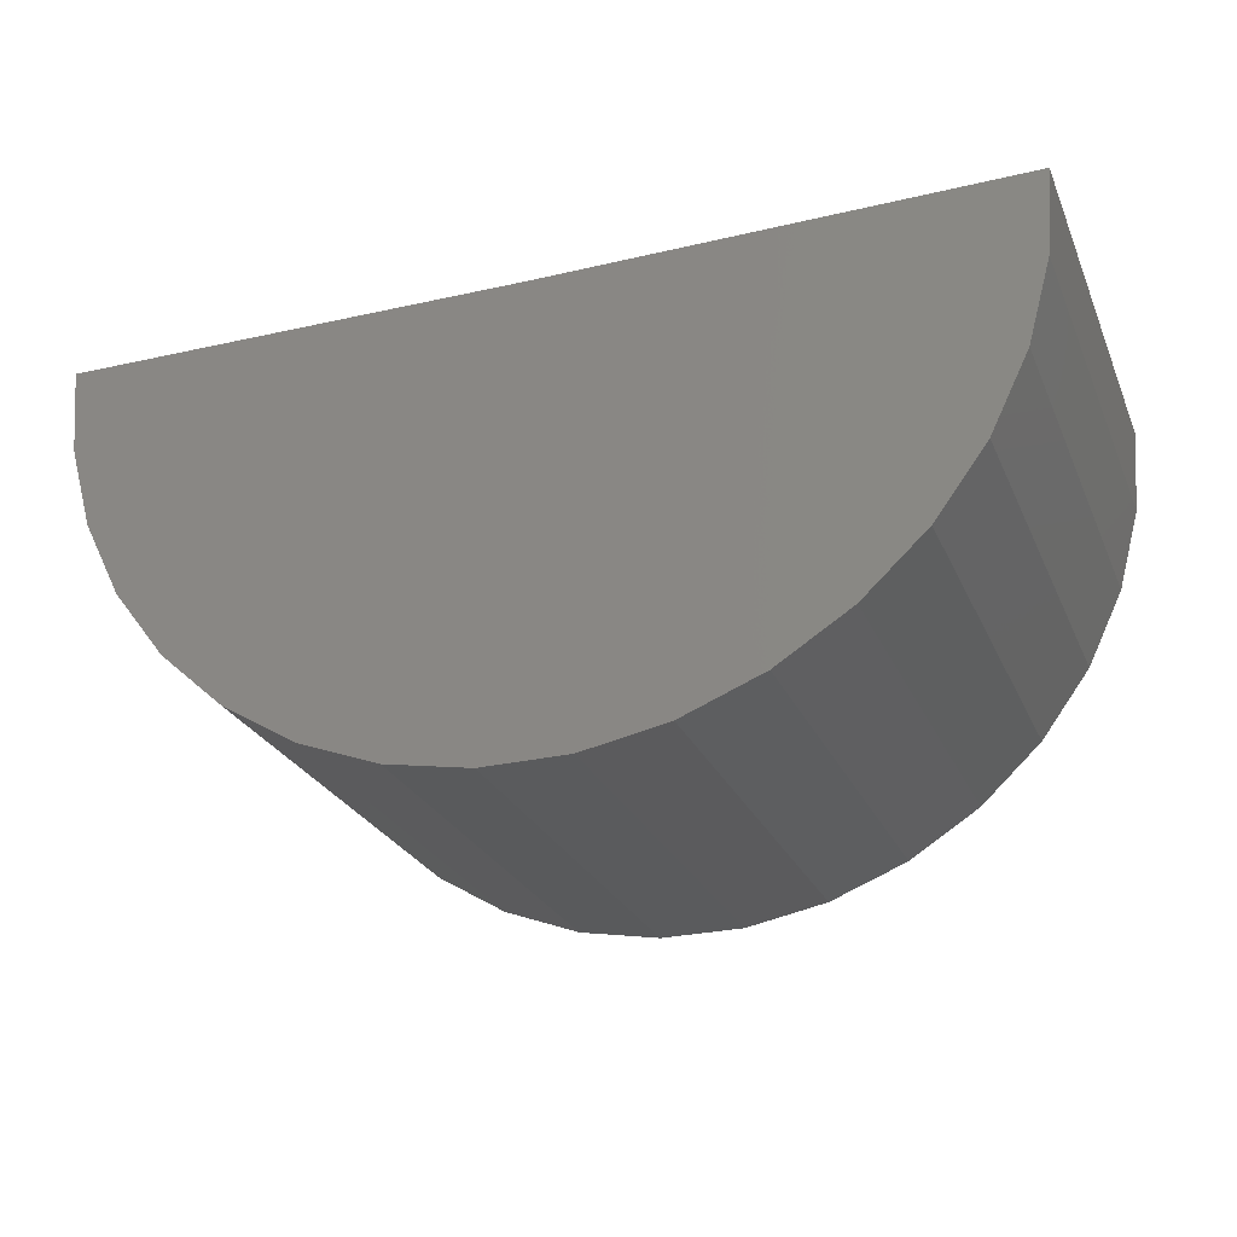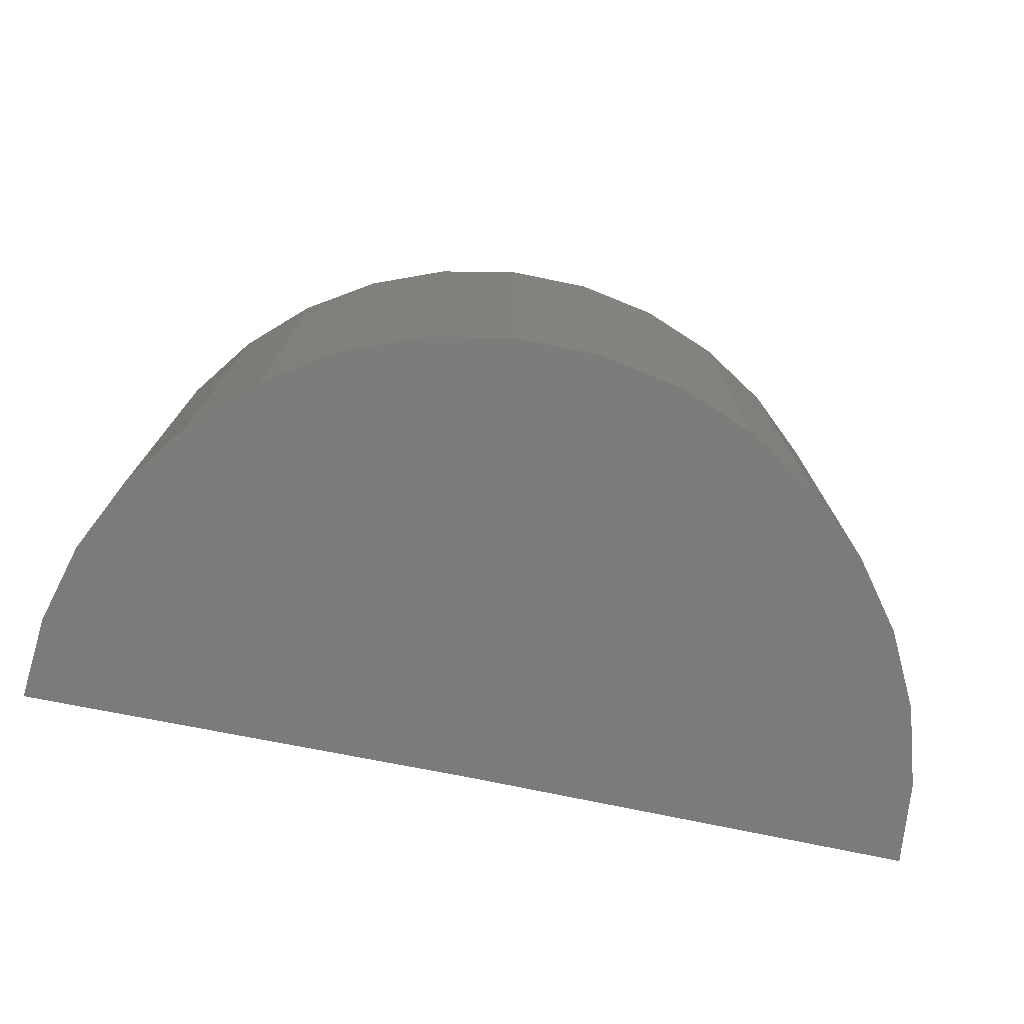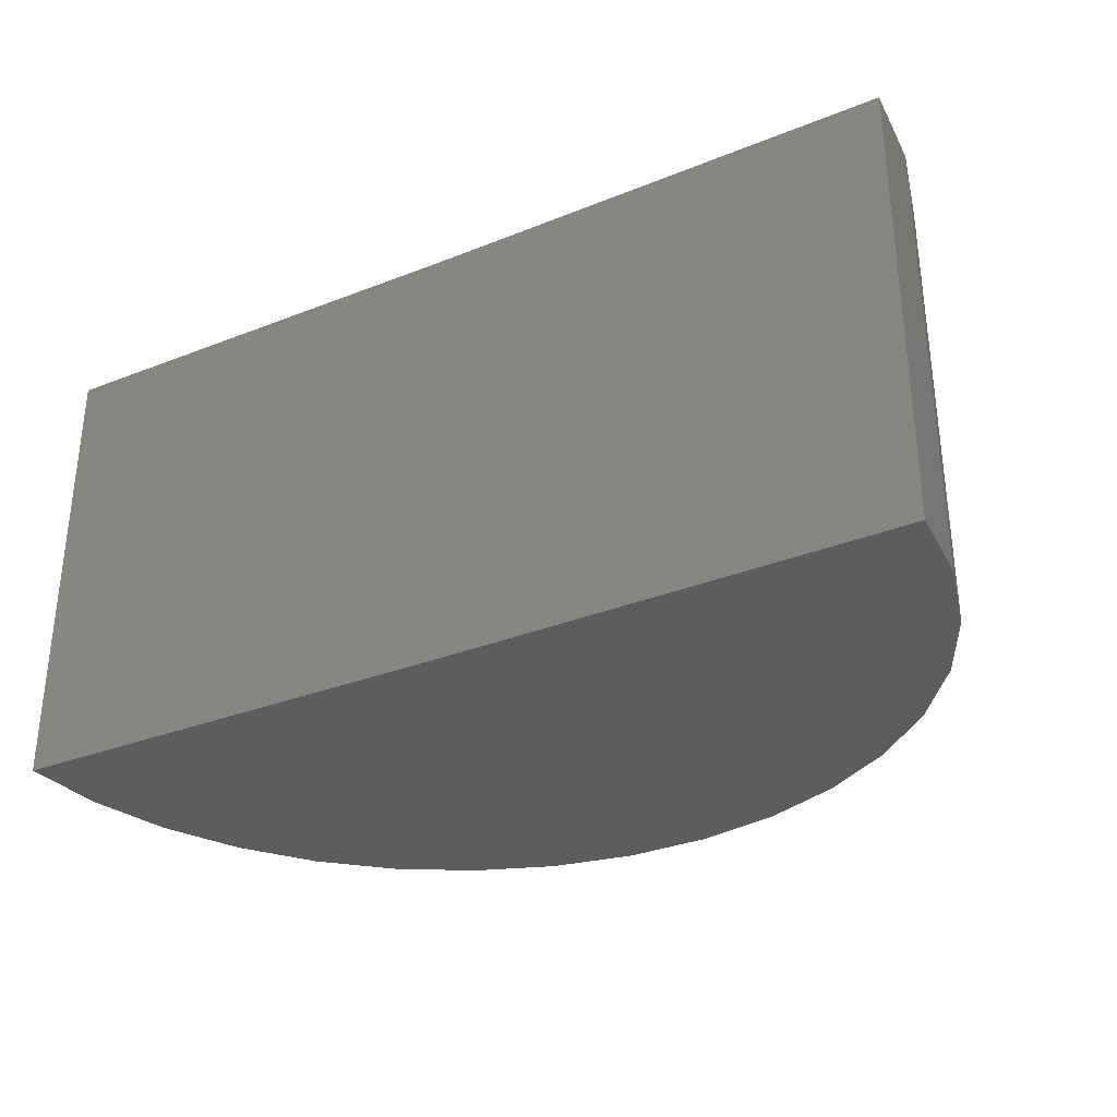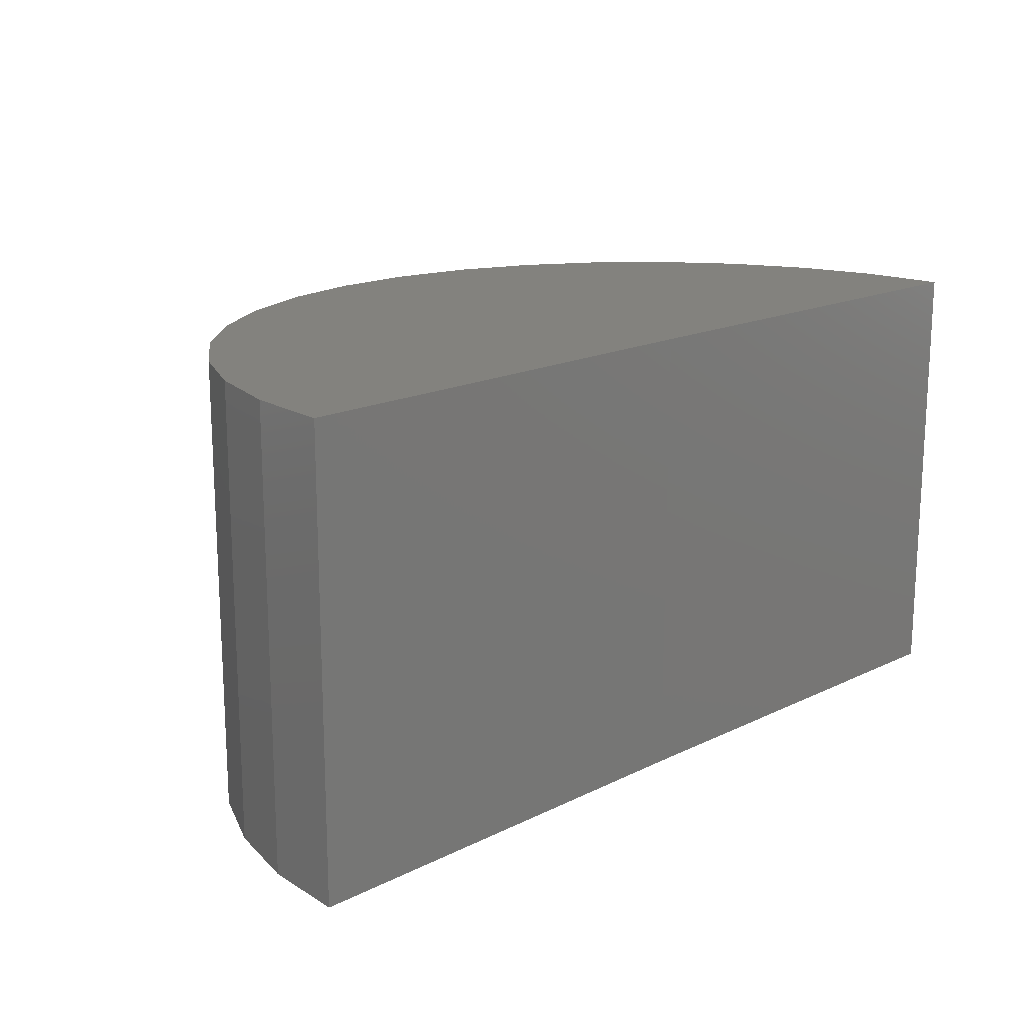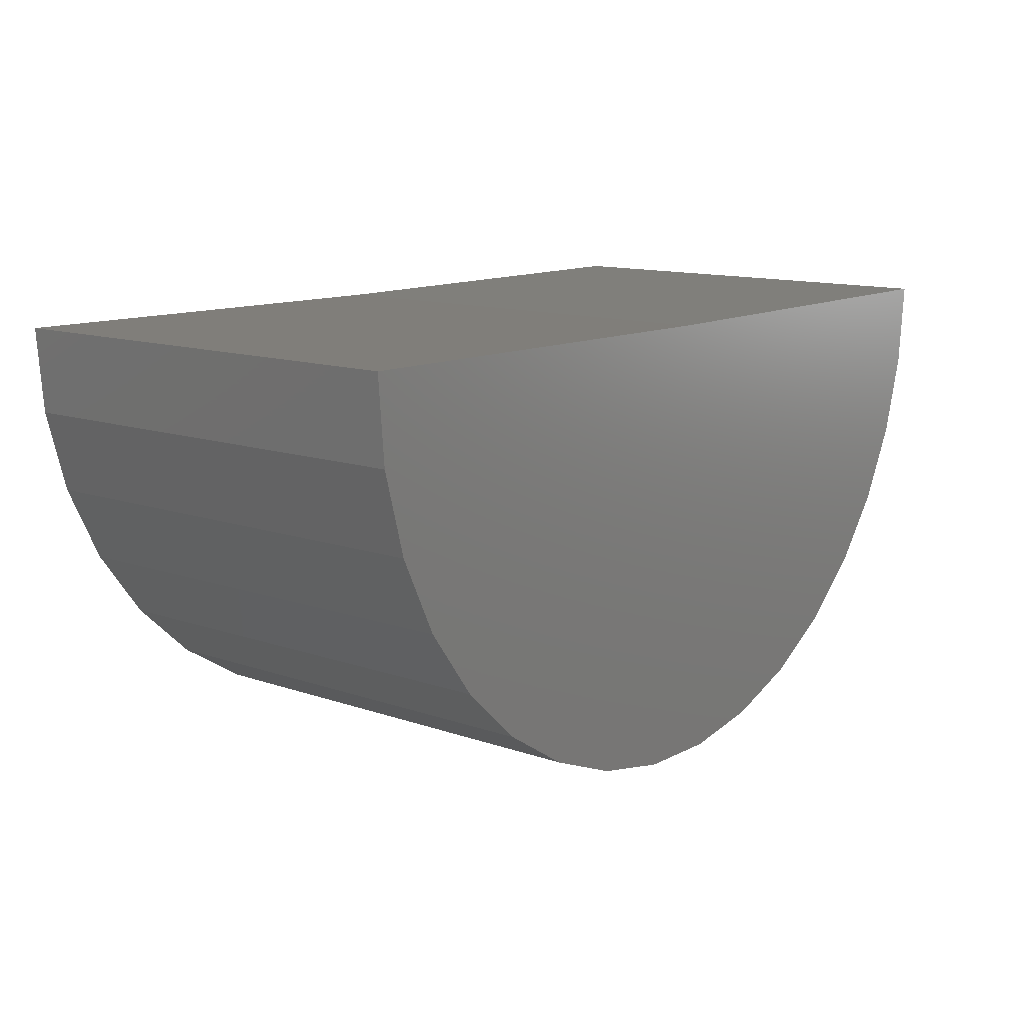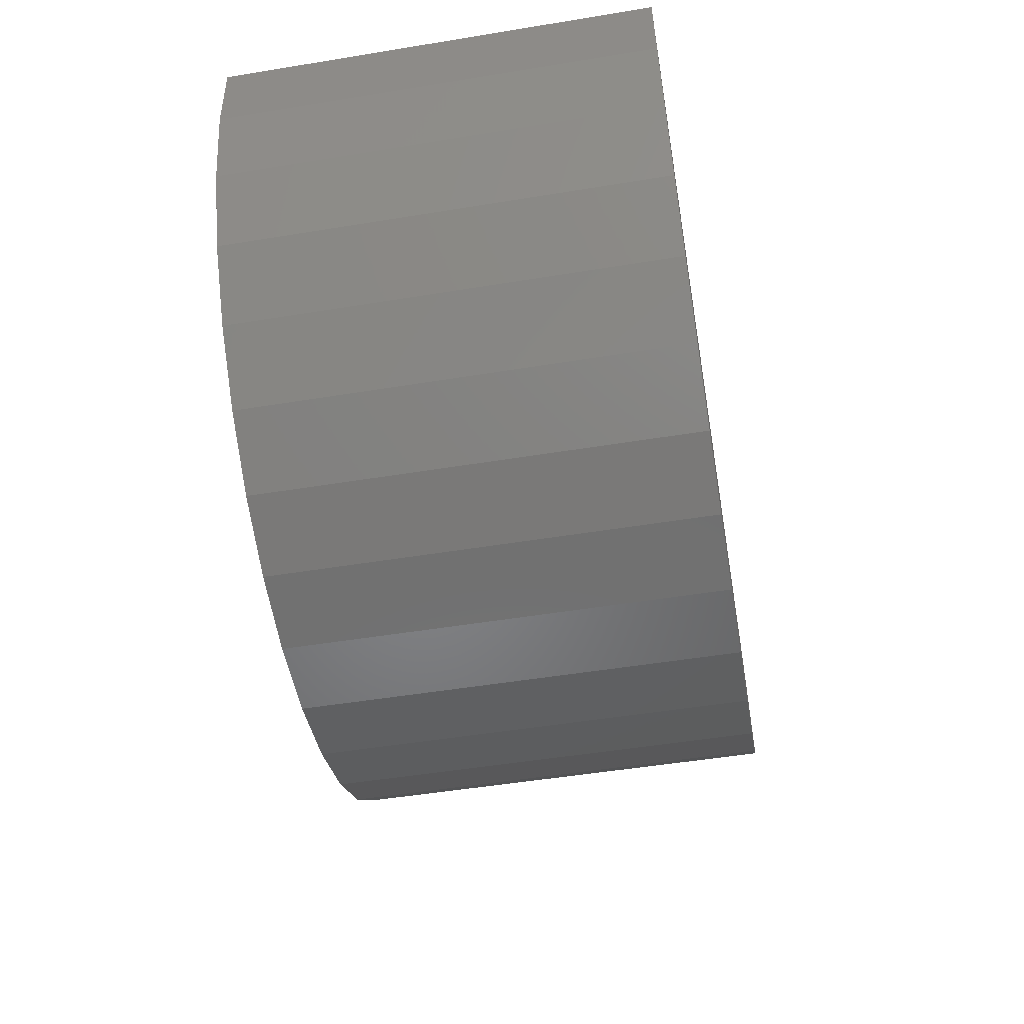
<metadata>
{"format":"stl","ext":"stl","renderer":"f3d","projection":"perspective","resolution":1024,"background":"white","views":[{"elev":-25.9,"azim":-160.2,"up":"+Y"},{"elev":-75.1,"azim":-11.8,"up":"+Z"},{"elev":-32.1,"azim":-151.3,"up":"+Z"},{"elev":16.9,"azim":135.2,"up":"+Z"},{"elev":12.5,"azim":-50.8,"up":"+Y"},{"elev":-51.7,"azim":-80.0,"up":"+Y"}]}
</metadata>
<code>
# stl→obj: 38 verts, 72 faces
v 0.1484 0 0.2031
v -0.1015 0.00308 0.2031
v 0.1484 1.388e-17 0.4531
v -0.1015 0.00308 0.4531
v 0.3984 1.388e-17 0.2031
v 0.3984 2.776e-17 0.4531
v 0.07828 -0.24 0.4531
v 0.1237 -0.2488 0.4531
v 0.1701 -0.2491 0.4531
v -0.09782 -0.04308 0.4531
v -0.08565 -0.08777 0.4531
v 0.3814 -0.09065 0.4531
v 0.3941 -0.04612 0.4531
v 0.2156 -0.2408 0.4531
v 0.2589 -0.2243 0.4531
v 0.03522 -0.2229 0.4531
v 0.2984 -0.2 0.4531
v -0.00395 -0.1982 0.4531
v 0.3327 -0.169 0.4531
v -0.03789 -0.1667 0.4531
v 0.3607 -0.1321 0.4531
v -0.06544 -0.1294 0.4531
v -0.09782 -0.04308 0.2031
v -0.08565 -0.08777 0.2031
v -0.06544 -0.1294 0.2031
v -0.03789 -0.1667 0.2031
v -0.00395 -0.1982 0.2031
v 0.03522 -0.2229 0.2031
v 0.07828 -0.24 0.2031
v 0.1237 -0.2488 0.2031
v 0.1701 -0.2491 0.2031
v 0.2156 -0.2408 0.2031
v 0.2589 -0.2243 0.2031
v 0.2984 -0.2 0.2031
v 0.3327 -0.169 0.2031
v 0.3607 -0.1321 0.2031
v 0.3814 -0.09065 0.2031
v 0.3941 -0.04612 0.2031
f 1 2 3
f 3 2 4
f 1 3 5
f 5 3 6
f 7 8 9
f 10 11 12
f 10 12 13
f 10 13 6
f 10 6 3
f 10 3 4
f 9 14 7
f 7 14 15
f 7 15 16
f 16 15 17
f 16 17 18
f 18 17 19
f 18 19 20
f 20 19 21
f 20 21 22
f 22 21 12
f 22 12 11
f 4 2 10
f 10 2 23
f 10 23 11
f 11 23 24
f 11 24 22
f 22 24 25
f 22 25 20
f 20 25 26
f 20 26 18
f 18 26 27
f 18 27 16
f 16 27 28
f 16 28 7
f 7 28 29
f 7 29 8
f 8 29 30
f 8 30 9
f 9 30 31
f 9 31 14
f 14 31 32
f 14 32 15
f 15 32 33
f 15 33 17
f 17 33 34
f 17 34 19
f 19 34 35
f 19 35 21
f 21 35 36
f 21 36 12
f 12 36 37
f 12 37 13
f 13 37 38
f 13 38 6
f 6 38 5
f 31 30 29
f 23 2 1
f 23 1 5
f 23 5 38
f 23 38 37
f 23 37 24
f 24 37 25
f 25 37 36
f 25 36 26
f 26 36 35
f 26 35 27
f 27 35 34
f 27 34 28
f 28 34 33
f 28 33 29
f 29 33 32
f 29 32 31

</code>
